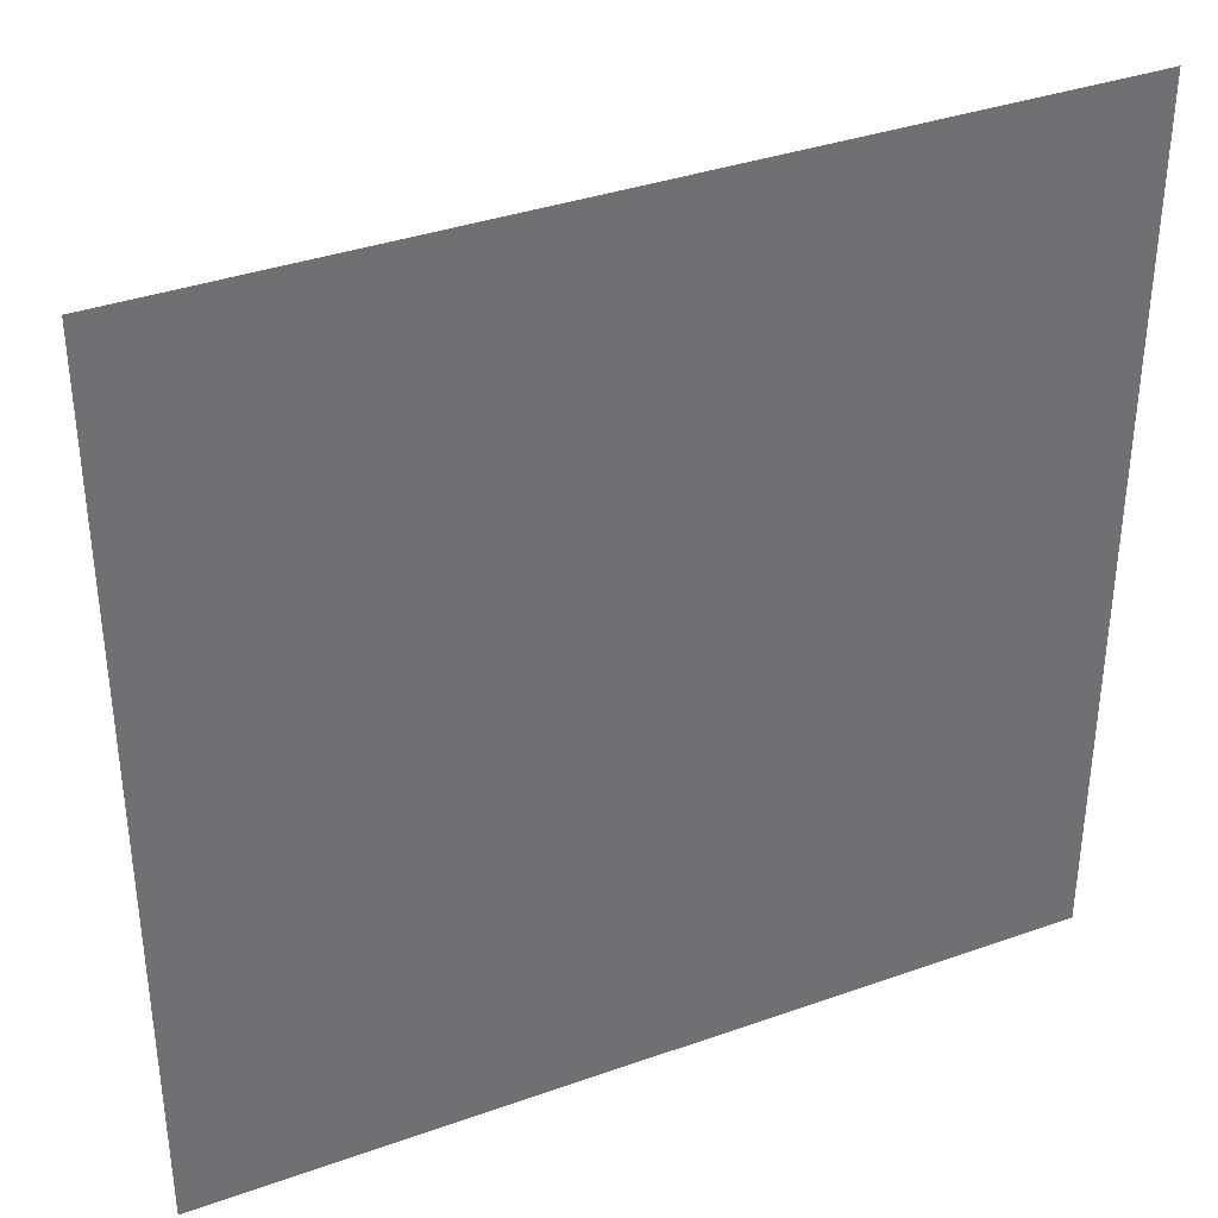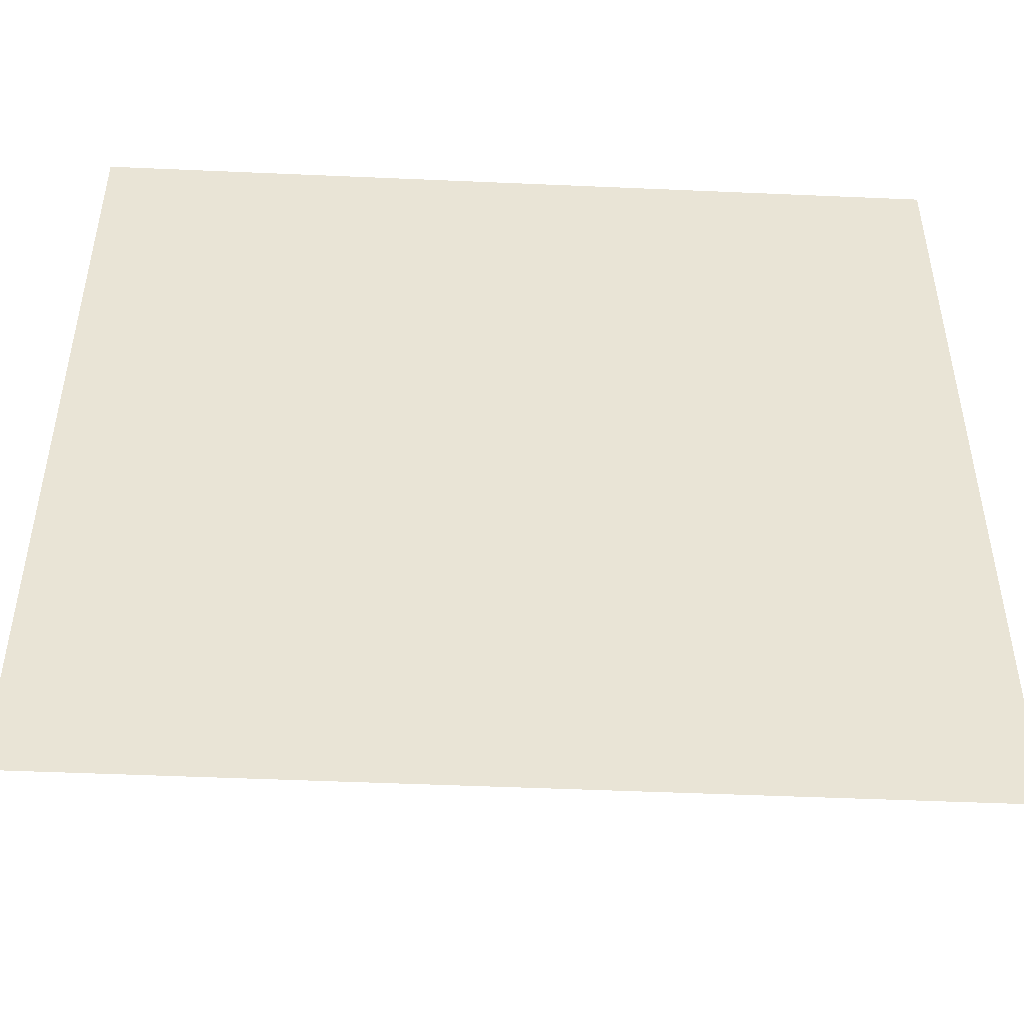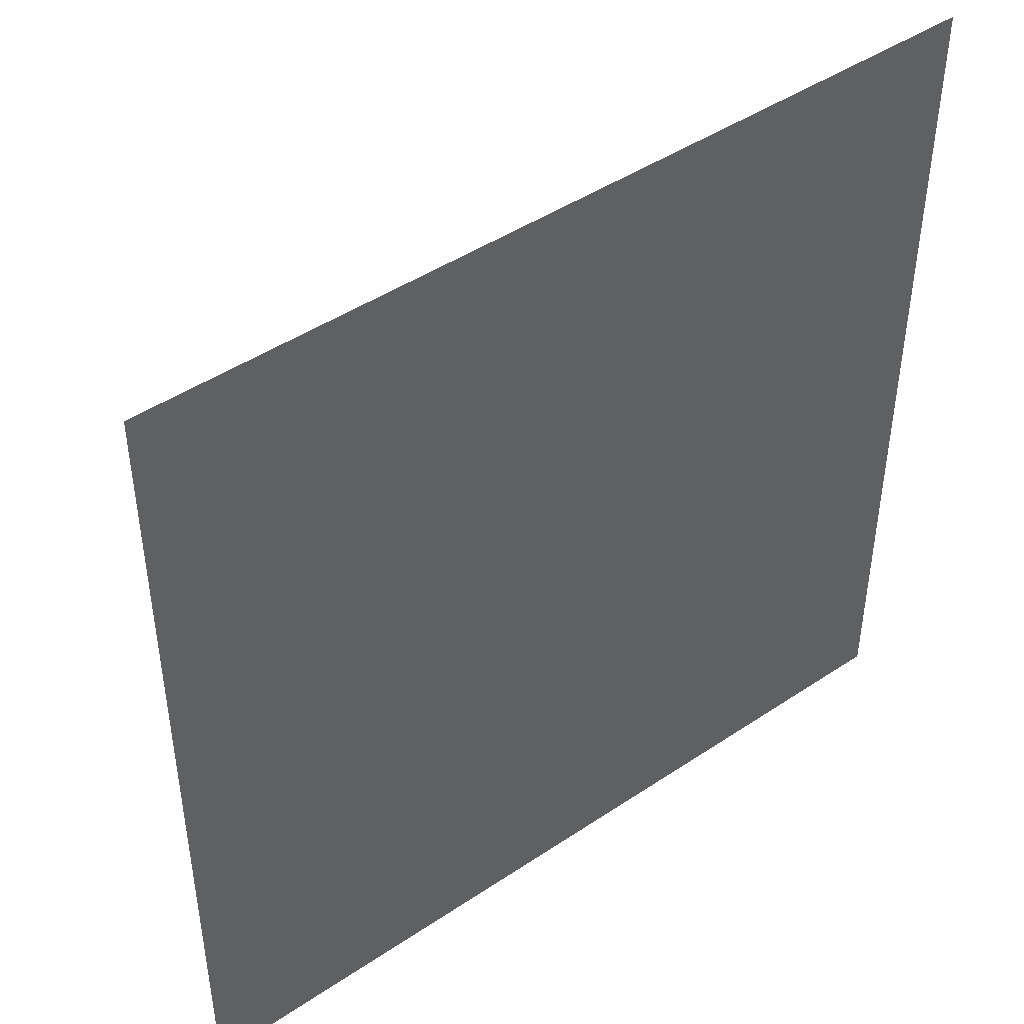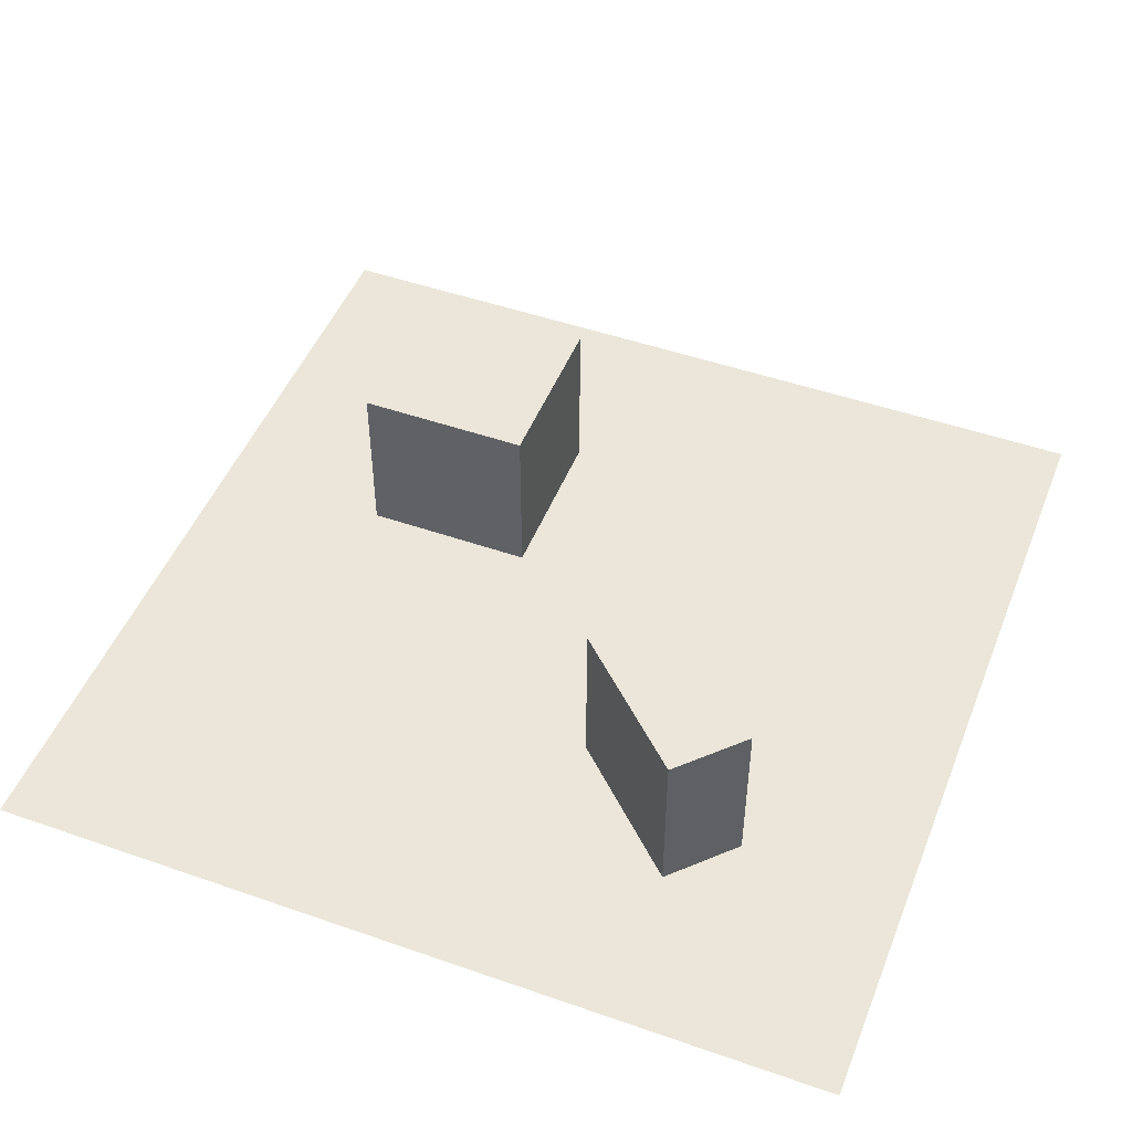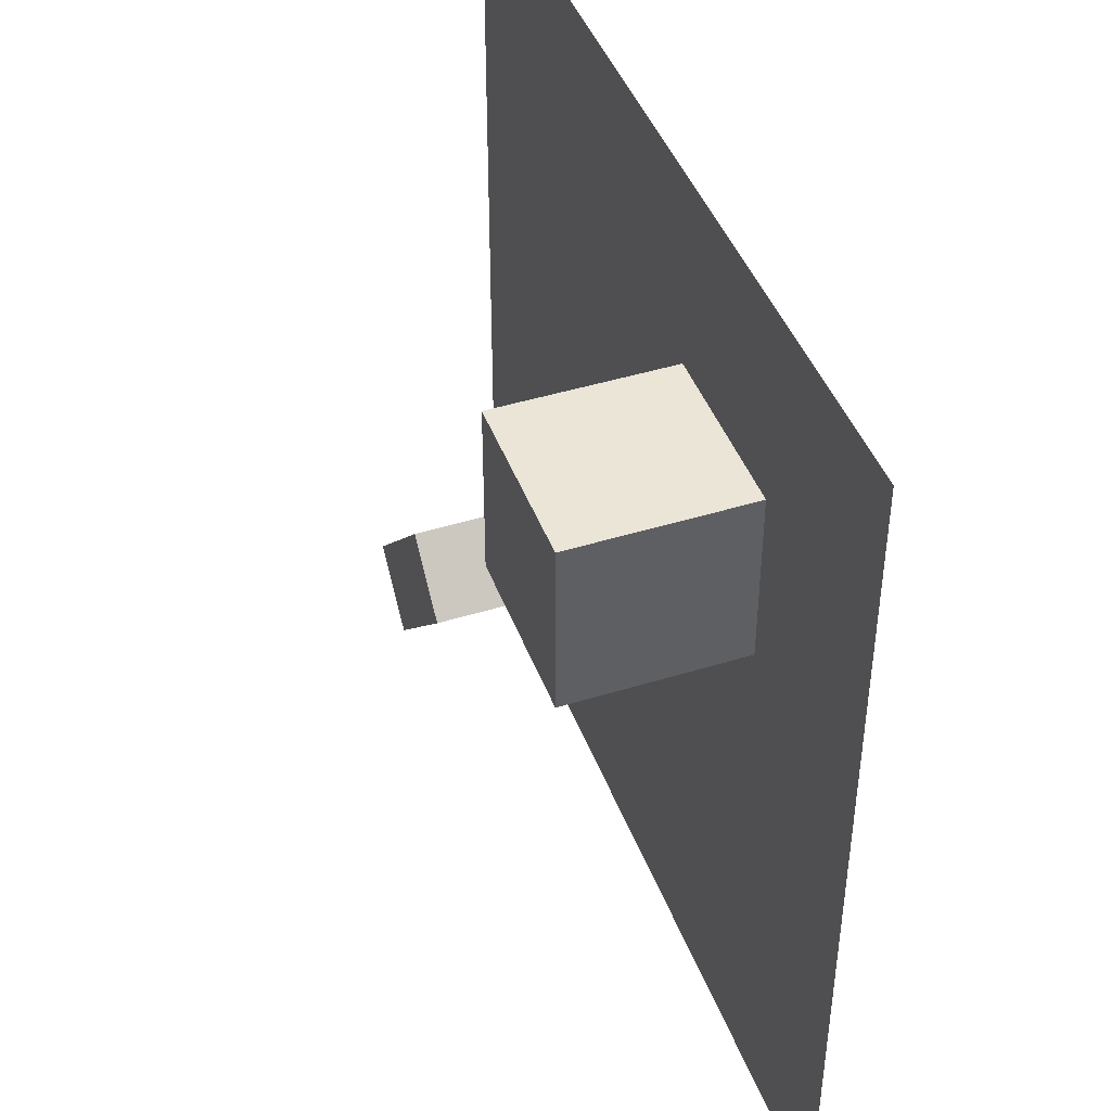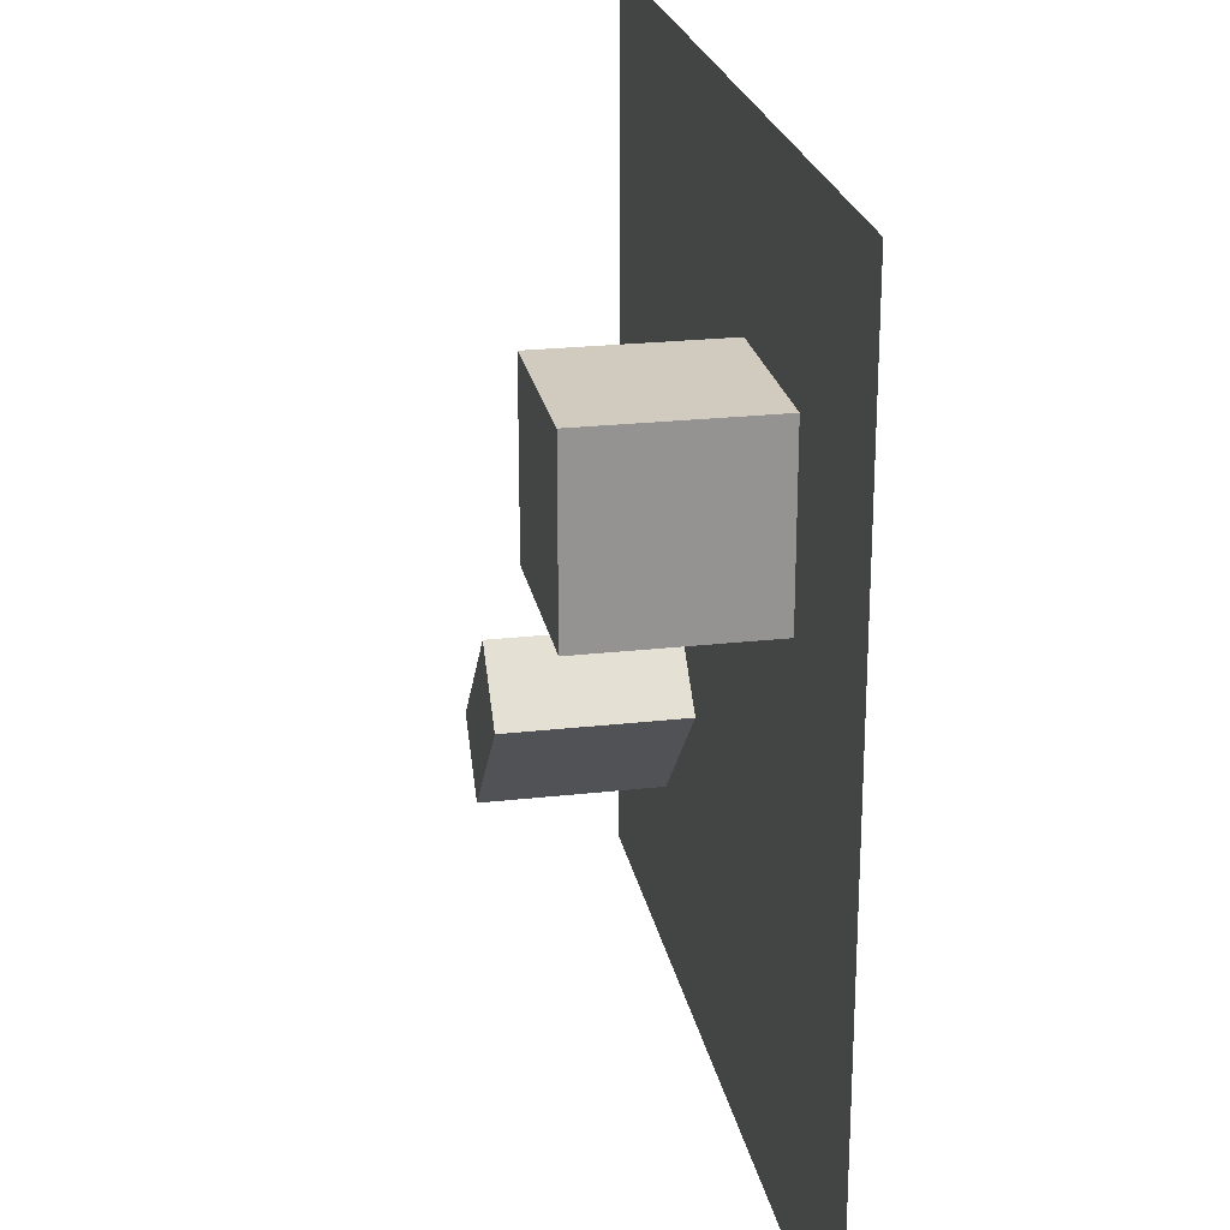
<metadata>
{"format":"obj","ext":"obj","renderer":"f3d","projection":"perspective","resolution":1024,"background":"white","views":[{"elev":36.7,"azim":-24.7,"up":"+Z"},{"elev":-48.3,"azim":-2.8,"up":"+Z"},{"elev":45.3,"azim":-37.7,"up":"+Z"},{"elev":48.4,"azim":111.3,"up":"+Y"},{"elev":44.2,"azim":-109.9,"up":"+Z"},{"elev":23.5,"azim":-100.8,"up":"+Z"}]}
</metadata>
<code>
o glass
v 1.731 0 -0.9258
v 1.731 2 -0.9258
v 1.009 0 -1.617
v 1.009 2 -1.617
v 3.114 0 -2.371
v 3.114 2 -2.371
v 2.391 0 -3.062
v 2.391 2 -3.062
f 2 3 1
f 4 7 3
f 8 5 7
f 6 1 5
f 7 1 3
f 4 6 8
f 2 4 3
f 4 8 7
f 8 6 5
f 6 2 1
f 7 5 1
f 4 2 6
o Plane
v -5 0 5
v 5 0 5
v -5 0 -5
v 5 0 -5
f 10 11 9
f 10 12 11
o wood
v -0.7581 0 0.8862
v -0.7581 0 2.886
v -2.758 0 2.886
v -2.758 0 0.8862
v -0.7581 2 0.8862
v -0.7582 2 2.886
v -2.758 2 2.886
v -2.758 2 0.8862
f 14 16 13
f 20 18 17
f 17 14 13
f 18 15 14
f 15 20 16
f 13 20 17
f 14 15 16
f 20 19 18
f 17 18 14
f 18 19 15
f 15 19 20
f 13 16 20

</code>
